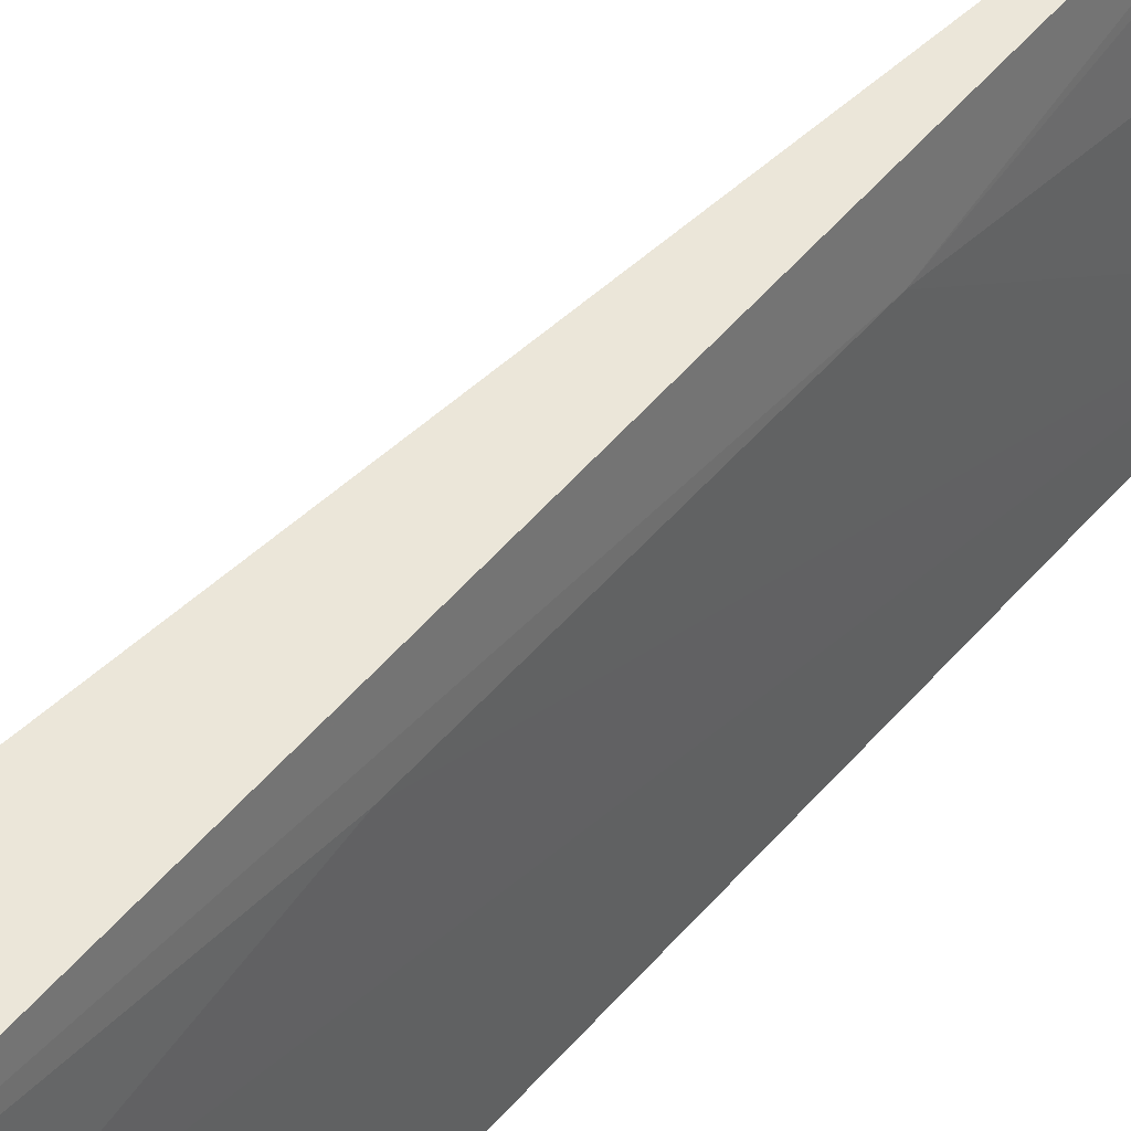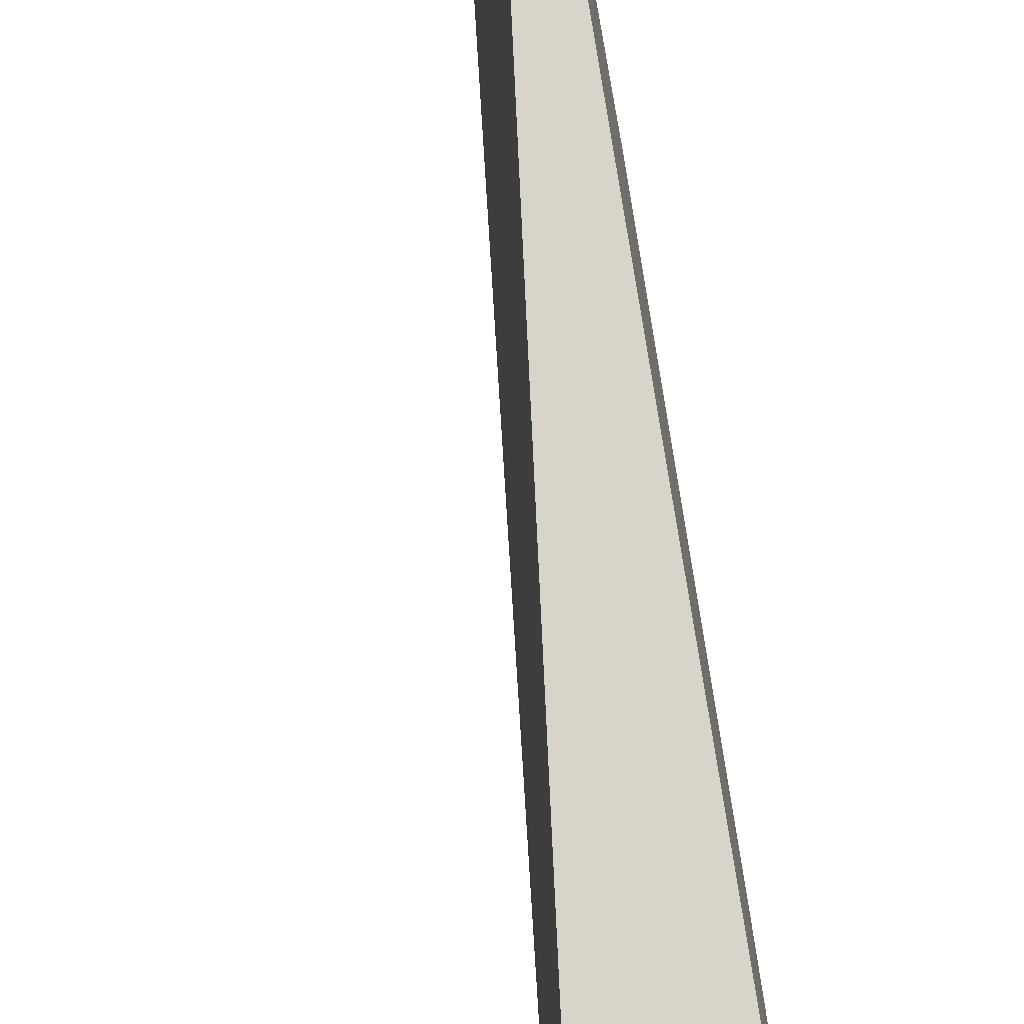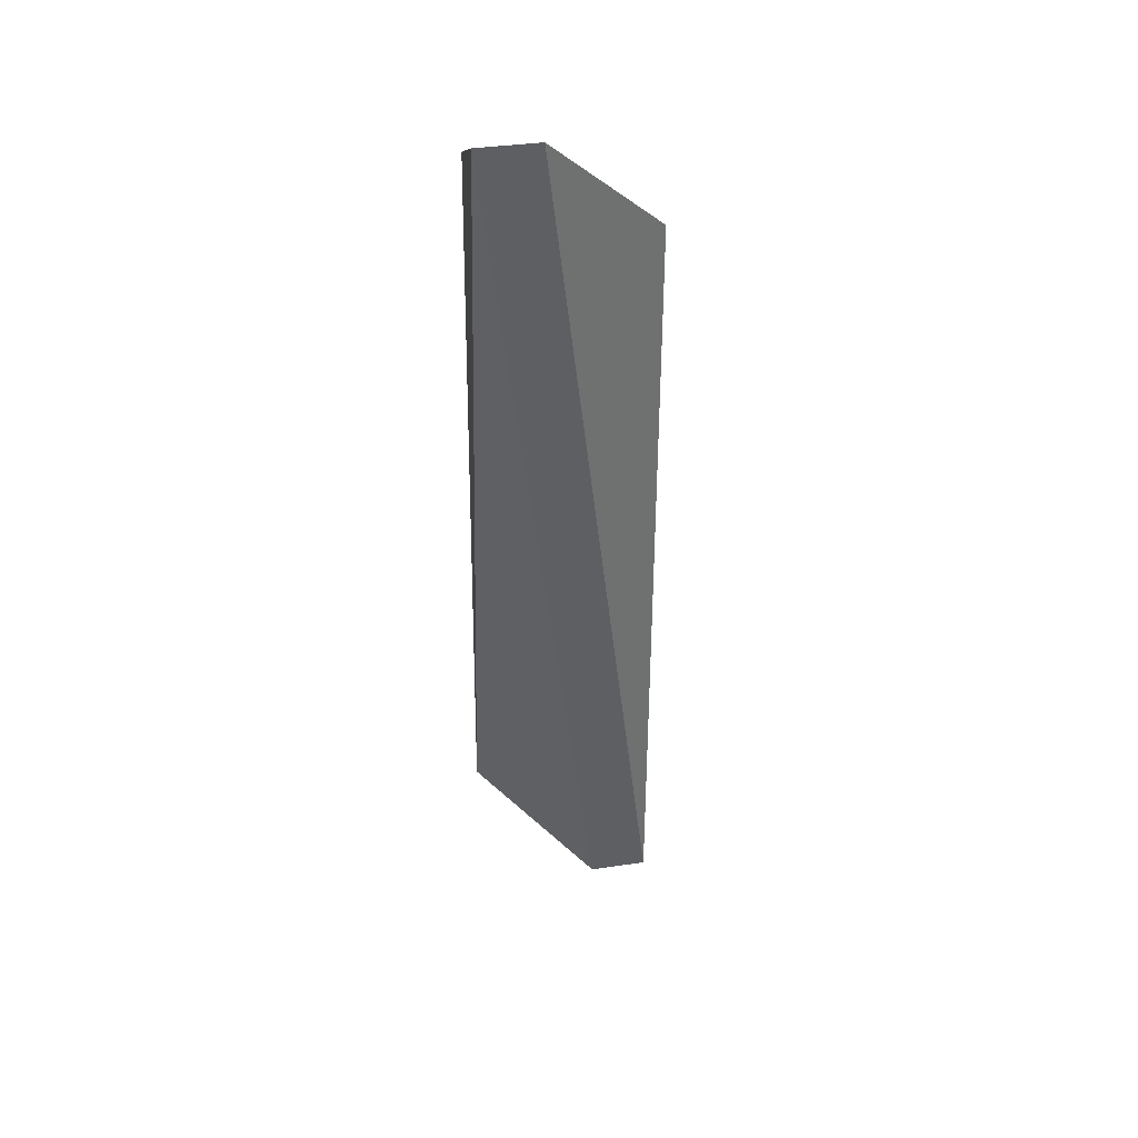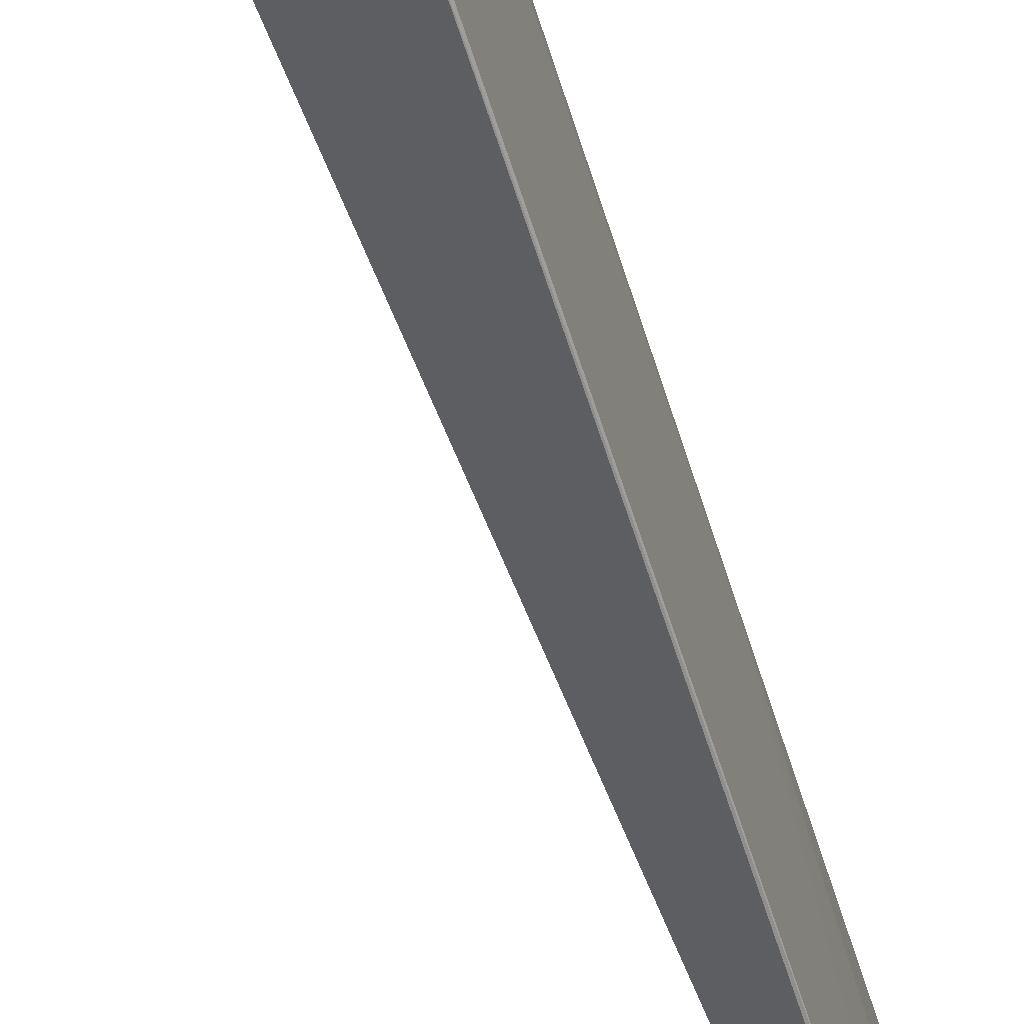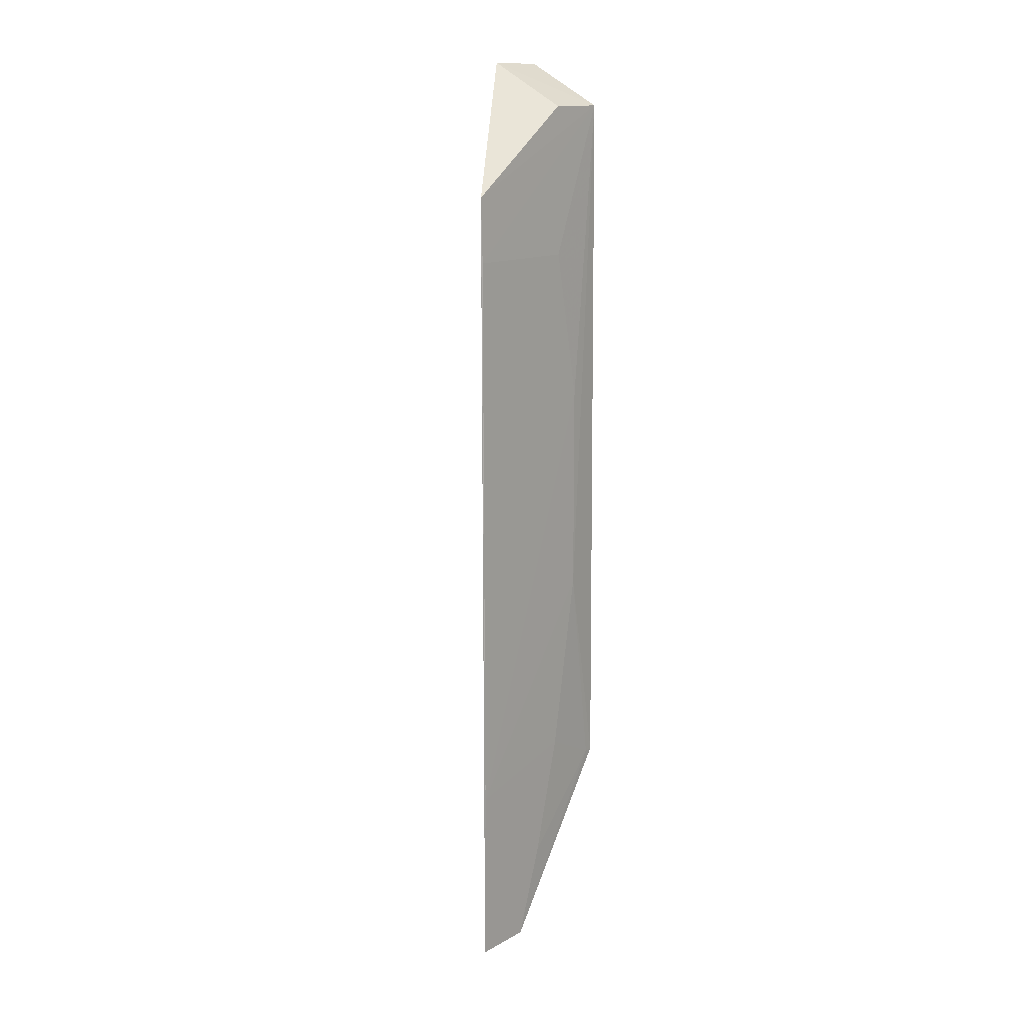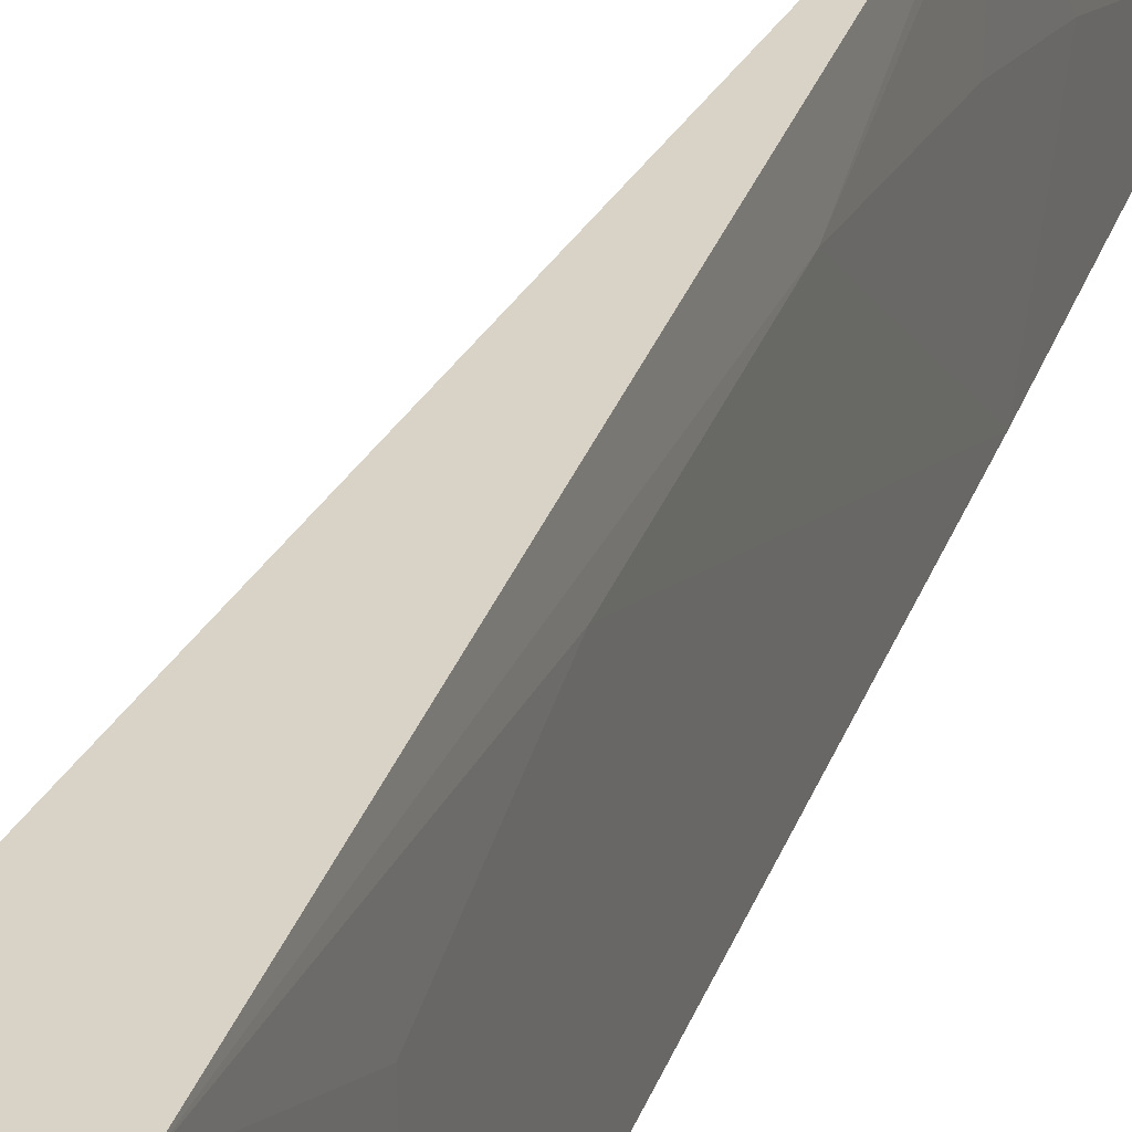
<metadata>
{"format":"obj","ext":"obj","renderer":"f3d","projection":"perspective","resolution":1024,"background":"white","views":[{"elev":45.9,"azim":36.8,"up":"+Y"},{"elev":75.2,"azim":-8.8,"up":"+Y"},{"elev":37.7,"azim":-99.2,"up":"+Z"},{"elev":-60.2,"azim":17.2,"up":"+Y"},{"elev":14.0,"azim":41.7,"up":"+Z"},{"elev":26.9,"azim":15.9,"up":"+Y"}]}
</metadata>
<code>
v 0.03608 0.01427 0.1163
v 0.04271 0.0007423 0.1066
v 0.04235 0.01423 0.1131
v 0.04265 0.005281 0.0459
v 0.03607 0.009816 0.1163
v 0.04259 0.01182 0.09067
v 0.04276 0.0008033 0.0459
v 0.04242 0.009758 0.1131
v 0.04263 0.009679 0.1019
v 0.04217 0.01486 0.05933
v 0.04286 0.0008265 0.0593
v 0.0428 0.0008093 0.1019
v 0.04259 0.01186 0.07503
v 0.04261 0.009654 0.06159
v 0.04263 0.007438 0.05265
v 0.04224 0.01419 0.05934
f 5 1 4
f 5 3 1
f 7 5 4
f 7 2 5
f 8 5 2
f 8 2 3
f 8 3 5
f 9 6 3
f 10 1 3
f 10 4 1
f 11 7 4
f 11 6 9
f 11 2 7
f 12 9 3
f 12 3 2
f 12 11 9
f 12 2 11
f 13 10 3
f 13 3 6
f 13 6 11
f 14 13 11
f 15 14 11
f 15 11 4
f 16 10 13
f 16 13 14
f 16 14 15
f 16 15 4
f 16 4 10

</code>
